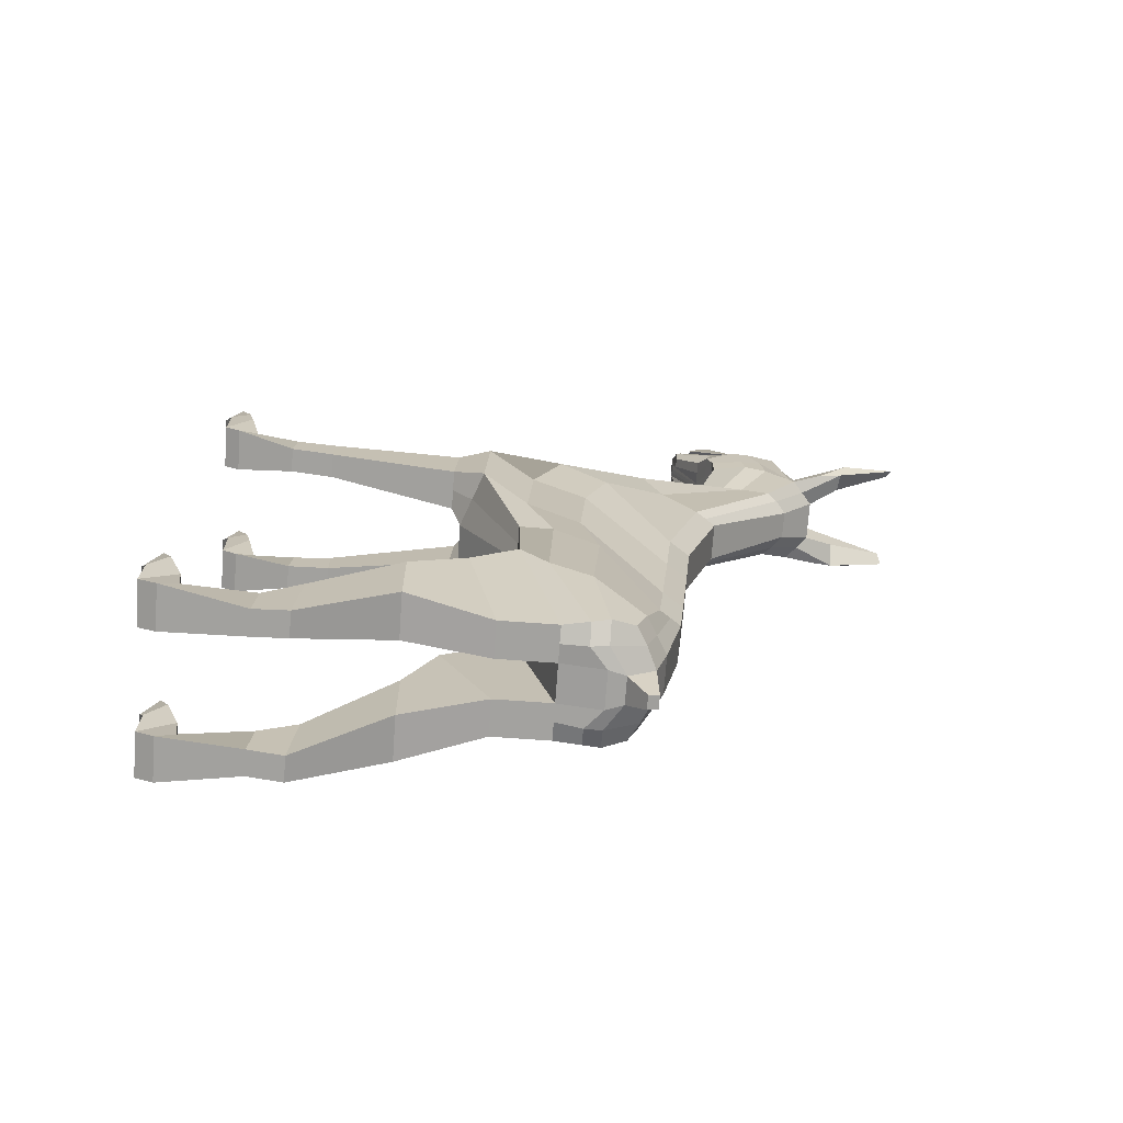
<metadata>
{"format":"obj","ext":"obj","renderer":"f3d","projection":"perspective","resolution":1024,"background":"white","views":[{"elev":-72.6,"azim":85.8,"up":"+Z"}]}
</metadata>
<code>
o Plane
v -0.1003 6.179 -7.84
v -0.1003 5.212 -13.92
v -0.1003 -0.9015 -9.106
v -0.05697 12.15 8.829
v -0.1003 8.803 12.77
v -0.06265 8.13 15.01
v -0.06815 9.201 19.58
v -0.06781 7.023 17.95
v -0.06471 8.483 14.1
v -0.1003 0.8834 -15.72
v -0.1003 5.956 -10.21
v -0.1003 -3.734 2.032
v -0.1003 6.551 -3.758
v -0.1003 13.05 14.35
v -0.1021 11.58 15.67
v -0.04891 13.52 9.924
v -0.1003 4.766 -15.18
v -0.1003 -0.9758 -2.794
v -0.1003 -3.569 6.204
v -0.1003 -0.9015 7.666
v -0.1003 6.849 -0.2716
v -0.1003 8.371 4.995
v 0.715 7.154 17.08
v 1.118 8.145 15.02
v 0.9651 8.821 18.73
v 1.612 11.95 14.58
v 1.384 11.01 15.43
v 1.615 8.504 14.1
v 1.432 8.803 12.77
v 0.3053 7.761 10.99
v 1.332 3.382 8.398
v 1.417 11.23 8.829
v 1.826 12.6 9.924
v 2.257 3.846 -15.18
v 2.257 4.293 -13.92
v 2.257 0.8834 -15.72
v 2.257 -0.9758 -2.794
v 3.162 -0.9015 -9.106
v 1.293 5.036 -10.21
v 1.293 5.259 -7.84
v 3.265 -2.596 6.204
v 3.265 -2.761 2.032
v 1.773 -0.9015 7.666
v 1.293 5.631 -3.758
v 1.293 5.929 -0.2716
v 1.293 7.451 4.995
v 0.6776 -0.9015 -9.106
v 0.6776 -0.9758 -2.794
v 0.6776 5.956 -10.21
v 0.6776 5.212 -13.92
v 0.1329 7.028 17.95
v 0.1325 9.201 19.58
v 0.445 4.766 -15.18
v 0.6776 0.8834 -15.72
v 0.6776 8.371 4.995
v 0.6776 6.849 -0.2716
v 0.6776 13.05 14.35
v 0.3206 11.58 15.67
v 0.6776 8.803 12.77
v 0.02067 8.134 15.01
v 0.7131 8.493 14.1
v 0.6776 6.179 -7.84
v 0.6776 -3.734 2.032
v 0.6776 -0.9015 7.666
v 0.6776 -3.569 6.204
v 0.6776 6.551 -3.758
v 0.4562 12.15 8.829
v 0.729 13.52 9.924
v 2.958 -4.054 5.717
v 2.958 -4.186 3.065
v 1.16 -4.186 3.065
v 1.16 -4.054 5.717
v 3.193 -9.957 5.368
v 3.193 -9.924 3.741
v 2.096 -9.924 3.741
v 2.096 -9.957 5.368
v 3.284 -11.74 5.298
v 3.284 -11.84 3.903
v 2.187 -11.84 3.903
v 2.187 -11.74 5.298
v 3.436 -13.71 5.678
v 3.838 -14.43 4.481
v 1.938 -14.43 4.481
v 2.339 -13.71 5.678
v 3.838 -14.11 6.811
v 3.838 -15.12 4.9
v 1.938 -15.12 4.9
v 1.938 -14.11 6.811
v 3.838 -14.34 7.735
v 3.838 -15.14 6.975
v 1.938 -15.14 6.975
v 1.938 -14.34 7.735
v 3.838 -14.8 8.247
v 3.436 -15.54 7.844
v 2.339 -15.54 7.844
v 1.938 -14.8 8.247
v 3.284 -9.187 -19.2
v 2.187 -9.187 -19.2
v 1.379 -5.285 -16.32
v 3.352 -5.285 -16.32
v 3.352 -5.361 -12.51
v 1.379 -5.361 -12.51
v 0.6776 -3.897 -11.14
v 3.265 -2.923 -11.14
v 2.257 -1.621 -15.73
v 0.6776 -1.621 -15.73
v 3.838 -14.21 -18.77
v 1.938 -14.21 -18.77
v 2.339 -13.57 -17.46
v 3.436 -13.57 -17.46
v 3.193 -10.59 -17.18
v 2.096 -10.59 -17.18
v 2.096 -10.69 -19.06
v 3.193 -10.69 -19.06
v 2.187 -9 -15.96
v 3.284 -9 -15.96
v 3.838 -14.59 -15.09
v 1.938 -14.59 -15.09
v 2.339 -15.3 -15.7
v 3.436 -15.3 -15.7
v 3.838 -14.98 -16.68
v 1.938 -14.98 -16.68
v 1.938 -14.24 -15.46
v 3.838 -14.24 -15.46
v 3.436 -13.72 -16.29
v 2.339 -13.72 -16.29
v 1.938 -14.98 -18.44
v 3.838 -14.98 -18.44
v -0.1003 2.825 -15.55
v -0.1119 8.118 19.29
v -0.1003 3.585 -16
v 0.8792 7.919 18.33
v 1.78 9.985 14.58
v 2.526 2.825 -15.45
v 2.757 2.49 -6.502
v 2.652 1.978 1.223
v 1.564 9.545 15.38
v 1.841 11.3 11.51
v 2.652 1.709 -2.904
v 2.789 2.974 3.697
v 2.964 2.155 -11.51
v 1.207 10.03 9.96
v 1.562 5.876 6.697
v 0.445 3.585 -16
v 0.08879 8.118 19.29
v -0.0684 7.02 18.39
v 0.9046 7.343 17.62
v 1.816 9.831 14.67
v 1.519 8.984 15.24
v 1.861 10.31 12.01
v 1.11 9.132 10.37
v 2.128 4.888 7.371
v 0.1323 7.025 18.39
v -0.1003 2.055 -15.65
v -0.1003 2.815 -16.11
v 2.419 2.055 -15.55
v 2.911 0.5017 -5.032
v 2.806 -0.4497 3.198
v 2.806 -0.6772 -0.9472
v 3.117 0.823 5.271
v 3.117 0.3292 -10.56
v 0.6776 2.815 -16.11
v 1.467 -0.9758 -2.794
v 1.467 4.752 -13.92
v 0.4194 9.201 19.58
v 1.467 0.8834 -15.72
v 2.366 -5.361 -12.51
v 0.9853 6.389 -0.2716
v 1.261 12.24 14.58
v 1.226 8.803 12.77
v 0.5694 8.14 15.02
v 1.971 -3.248 2.032
v 0.9834 -0.9015 7.666
v 1.048 11.69 8.829
v 1.92 -0.9015 -9.106
v 0.9853 5.496 -10.21
v 0.293 7.149 17.08
v 1.467 4.306 -15.18
v 0.9853 7.911 4.995
v 1.032 11.3 15.43
v 0.1749 7.761 10.99
v 1.262 8.498 14.1
v 0.9853 5.719 -7.84
v 0.5427 3.382 8.398
v 1.971 -3.082 6.204
v 0.9853 6.091 -3.758
v 1.278 13.06 9.924
v 2.059 -4.186 3.065
v 2.059 -4.054 5.717
v 2.644 -9.924 3.741
v 2.644 -9.957 5.368
v 2.736 -11.84 3.903
v 2.736 -11.74 5.298
v 2.888 -14.43 4.481
v 2.888 -13.71 5.678
v 2.888 -15.12 4.9
v 2.888 -14.11 6.811
v 2.888 -15.14 6.975
v 2.888 -14.34 7.735
v 2.888 -15.54 7.844
v 2.888 -14.8 8.247
v 2.736 -9 -15.96
v 1.971 -3.41 -11.14
v 2.366 -5.285 -16.32
v 1.467 -1.621 -15.73
v 2.888 -14.21 -18.77
v 2.644 -10.59 -17.18
v 2.644 -10.69 -19.06
v 2.736 -9.187 -19.2
v 2.888 -13.57 -17.46
v 2.888 -14.59 -15.09
v 2.888 -15.3 -15.7
v 2.888 -13.72 -16.29
v 2.888 -14.98 -16.68
v 2.888 -14.24 -15.46
v 2.888 -14.98 -18.44
v 1.602 2.825 -15.9
v 0.3348 7.922 19.19
v 0.402 7.217 18.49
v 1.548 2.055 -16.01
v -0.06898 13.48 11.9
v -0.1003 8.745 13.46
v 1.579 8.745 13.46
v 1.596 12.56 10.9
v 0.7089 13.48 11.9
v 0.6776 8.745 13.46
v 1.917 11.12 12.66
v 1.861 10.18 12.98
v 1.258 13.02 11.9
v 1.226 8.745 13.46
v 2.218 14.94 10.3
v 1.289 14.93 10.93
v 2.137 13.95 10.3
v 2.46 15.22 11.08
v 1.887 17.51 11.95
v 2.311 17.68 11.48
v 0.1484 4.844 -17.01
v 0.1484 4.382 -17.13
v 1.279 13.26 11.56
v 1.411 13.08 11.17
v 1.688 15.07 11.4
v 1.746 14.11 11.24
v -0.2193 6.179 -7.84
v -0.2193 5.212 -13.92
v -0.2193 -0.9015 -9.106
v -0.2626 12.15 8.829
v -0.2193 8.803 12.77
v -0.257 8.13 15.01
v -0.2515 9.201 19.58
v -0.2518 7.023 17.95
v -0.2549 8.483 14.1
v -0.2193 0.8834 -15.72
v -0.2193 5.956 -10.21
v -0.2193 -3.734 2.032
v -0.2193 6.551 -3.758
v -0.2193 13.05 14.35
v -0.2175 11.58 15.67
v -0.2707 13.52 9.924
v -0.2193 4.766 -15.18
v -0.2193 -0.9758 -2.794
v -0.2193 -3.569 6.204
v -0.2193 -0.9015 7.666
v -0.2193 6.849 -0.2716
v -0.2193 8.371 4.995
v -1.035 7.154 17.08
v -1.438 8.145 15.02
v -1.285 8.821 18.73
v -1.937 11.95 14.58
v -1.704 11 15.44
v -1.934 8.504 14.1
v -1.751 8.803 12.77
v -0.6249 7.761 10.99
v -1.652 3.382 8.398
v -1.737 11.23 8.829
v -2.146 12.6 9.924
v -2.577 3.846 -15.18
v -2.577 4.293 -13.92
v -2.577 0.8834 -15.72
v -2.577 -0.9758 -2.794
v -3.482 -0.9015 -9.106
v -1.613 5.036 -10.21
v -1.613 5.259 -7.84
v -3.584 -2.596 6.204
v -3.584 -2.761 2.032
v -2.093 -0.9015 7.666
v -1.613 5.631 -3.758
v -1.613 5.929 -0.2716
v -1.613 7.451 4.995
v -0.9972 -0.9015 -9.106
v -0.9972 -0.9758 -2.794
v -0.9972 5.956 -10.21
v -0.9972 5.212 -13.92
v -0.4525 7.028 17.95
v -0.4521 9.201 19.58
v -0.7646 4.766 -15.18
v -0.9972 0.8834 -15.72
v -0.9972 8.371 4.995
v -0.9972 6.849 -0.2716
v -0.9972 13.05 14.35
v -0.6402 11.58 15.67
v -0.9972 8.803 12.77
v -0.3403 8.134 15.01
v -1.033 8.493 14.1
v -0.9972 6.179 -7.84
v -0.9972 -3.734 2.032
v -0.9972 -0.9015 7.666
v -0.9972 -3.569 6.204
v -0.9972 6.551 -3.758
v -0.7758 12.15 8.829
v -1.049 13.52 9.924
v -3.278 -4.054 5.717
v -3.278 -4.186 3.065
v -1.479 -4.186 3.065
v -1.479 -4.054 5.717
v -3.513 -9.957 5.368
v -3.513 -9.924 3.741
v -2.415 -9.924 3.741
v -2.415 -9.957 5.368
v -3.604 -11.74 5.298
v -3.604 -11.84 3.903
v -2.506 -11.84 3.903
v -2.506 -11.74 5.298
v -3.756 -13.71 5.678
v -4.157 -14.43 4.481
v -2.257 -14.43 4.481
v -2.659 -13.71 5.678
v -4.157 -14.11 6.811
v -4.157 -15.12 4.9
v -2.257 -15.12 4.9
v -2.257 -14.11 6.811
v -4.157 -14.34 7.735
v -4.157 -15.14 6.975
v -2.257 -15.14 6.975
v -2.257 -14.34 7.735
v -4.157 -14.8 8.247
v -3.756 -15.54 7.844
v -2.659 -15.54 7.844
v -2.257 -14.8 8.247
v -3.604 -9.187 -19.2
v -2.506 -9.187 -19.2
v -1.698 -5.285 -16.32
v -3.672 -5.285 -16.32
v -3.672 -5.361 -12.51
v -1.698 -5.361 -12.51
v -0.9972 -3.897 -11.14
v -3.584 -2.923 -11.14
v -2.577 -1.621 -15.73
v -0.9972 -1.621 -15.73
v -4.157 -14.21 -18.77
v -2.257 -14.21 -18.77
v -2.659 -13.57 -17.46
v -3.756 -13.57 -17.46
v -3.513 -10.59 -17.18
v -2.415 -10.59 -17.18
v -2.415 -10.69 -19.06
v -3.513 -10.69 -19.06
v -2.506 -9 -15.96
v -3.604 -9 -15.96
v -4.157 -14.59 -15.09
v -2.257 -14.59 -15.09
v -2.659 -15.3 -15.7
v -3.756 -15.3 -15.7
v -4.157 -14.98 -16.68
v -2.257 -14.98 -16.68
v -2.257 -14.24 -15.46
v -4.157 -14.24 -15.46
v -3.756 -13.72 -16.29
v -2.659 -13.72 -16.29
v -2.257 -14.98 -18.44
v -4.157 -14.98 -18.44
v -0.2193 2.825 -15.55
v -0.2077 8.118 19.29
v -0.2193 3.585 -16
v -1.199 7.919 18.33
v -2.1 9.985 14.58
v -2.846 2.825 -15.45
v -3.077 2.49 -6.502
v -2.972 1.978 1.223
v -1.884 9.545 15.38
v -2.161 11.3 11.51
v -2.972 1.709 -2.904
v -3.108 2.974 3.697
v -3.284 2.155 -11.51
v -1.526 10.03 9.96
v -1.882 5.876 6.697
v -0.7646 3.585 -16
v -0.4084 8.118 19.29
v -0.2512 7.02 18.39
v -1.224 7.343 17.62
v -2.135 9.831 14.67
v -1.839 8.984 15.24
v -2.18 10.31 12.01
v -1.43 9.132 10.37
v -2.448 4.888 7.371
v -0.4519 7.025 18.39
v -0.2193 2.055 -15.65
v -0.2193 2.815 -16.11
v -2.739 2.055 -15.55
v -3.23 0.5017 -5.032
v -3.125 -0.4497 3.198
v -3.125 -0.6772 -0.9472
v -3.437 0.823 5.271
v -3.437 0.3292 -10.56
v -0.9972 2.815 -16.11
v -1.787 -0.9758 -2.794
v -1.787 4.752 -13.92
v -0.739 9.201 19.58
v -1.787 0.8834 -15.72
v -2.685 -5.361 -12.51
v -1.305 6.389 -0.2716
v -1.579 12.25 14.58
v -1.546 8.803 12.77
v -0.889 8.14 15.02
v -2.291 -3.248 2.032
v -1.303 -0.9015 7.666
v -1.368 11.69 8.829
v -2.24 -0.9015 -9.106
v -1.305 5.496 -10.21
v -0.6126 7.149 17.08
v -1.787 4.306 -15.18
v -1.305 7.911 4.995
v -1.347 11.3 15.44
v -0.4945 7.761 10.99
v -1.581 8.498 14.1
v -1.305 5.719 -7.84
v -0.8623 3.382 8.398
v -2.291 -3.082 6.204
v -1.305 6.091 -3.758
v -1.597 13.06 9.924
v -2.378 -4.186 3.065
v -2.378 -4.054 5.717
v -2.964 -9.924 3.741
v -2.964 -9.957 5.368
v -3.055 -11.84 3.903
v -3.055 -11.74 5.298
v -3.207 -14.43 4.481
v -3.207 -13.71 5.678
v -3.207 -15.12 4.9
v -3.207 -14.11 6.811
v -3.207 -15.14 6.975
v -3.207 -14.34 7.735
v -3.207 -15.54 7.844
v -3.207 -14.8 8.247
v -3.055 -9 -15.96
v -2.291 -3.41 -11.14
v -2.685 -5.285 -16.32
v -1.787 -1.621 -15.73
v -3.207 -14.21 -18.77
v -2.964 -10.59 -17.18
v -2.964 -10.69 -19.06
v -3.055 -9.187 -19.2
v -3.207 -13.57 -17.46
v -3.207 -14.59 -15.09
v -3.207 -15.3 -15.7
v -3.207 -13.72 -16.29
v -3.207 -14.98 -16.68
v -3.207 -14.24 -15.46
v -3.207 -14.98 -18.44
v -1.921 2.825 -15.9
v -0.6544 7.922 19.19
v -0.7216 7.217 18.49
v -1.868 2.055 -16.01
v -0.2506 13.48 11.9
v -0.2193 8.745 13.46
v -1.899 8.745 13.46
v -1.916 12.56 10.9
v -1.029 13.48 11.9
v -0.9972 8.745 13.46
v -2.237 11.12 12.66
v -2.18 10.18 12.98
v -1.577 13.02 11.9
v -1.546 8.745 13.46
v -2.538 14.94 10.3
v -1.609 14.93 10.93
v -2.456 13.95 10.3
v -2.78 15.22 11.08
v -2.206 17.51 11.95
v -2.63 17.68 11.48
v -0.1786 4.382 -17.13
v -0.1786 4.844 -17.01
v -0.468 4.844 -17.01
v -0.468 4.382 -17.13
v -1.599 13.26 11.56
v -1.73 13.08 11.17
v -2.007 15.07 11.4
v -2.065 14.11 11.24
v 0.9244 8.118 18.41
v 1.562 9.734 15.48
v 1.958 10.49 14.12
v 0.3756 8.118 19.29
v 1.861 9.718 14.49
v 0.3688 7.027 18.39
v 0.8674 7.152 17.52
v 1.537 8.827 15.09
v -1.244 8.118 18.41
v 0.08879 7.952 19.15
v 0.1302 7.19 18.52
v -1.882 9.734 15.48
v -2.278 10.49 14.12
v -0.6952 8.118 19.29
v -2.18 9.718 14.49
v -0.6884 7.027 18.39
v -1.187 7.152 17.52
v -1.856 8.827 15.09
v -0.2077 7.952 19.15
v -0.4084 7.952 19.15
v -0.4498 7.19 18.52
v -0.2524 7.185 18.52
v -0.1119 7.952 19.15
v -0.06719 7.185 18.52
v 1.564 10.08 14.68
v 1.519 9.524 14.55
v 0.8792 8.459 17.63
v 0.9046 7.883 16.92
v 0.3348 8.462 18.49
v 0.402 7.757 17.8
v 0.08879 8.492 18.45
v 0.1302 7.73 17.83
v -0.2524 7.725 17.83
v -0.2077 8.492 18.45
v -1.884 10.08 14.68
v -1.839 9.524 14.55
v -1.199 8.459 17.63
v -1.224 7.883 16.92
v -0.6544 8.462 18.49
v -0.7216 7.757 17.8
v -0.4084 8.492 18.45
v -0.4498 7.73 17.83
v -0.1119 8.492 18.45
v -0.06719 7.725 17.83
v 1.78 10.52 13.88
v 1.816 10.37 13.97
v -2.1 10.52 13.88
v -2.135 10.37 13.97
v 1.52 11.89 14.84
v 1.426 11.51 15.19
v 1.375 12.02 14.84
v 1.281 11.63 15.19
v -1.823 12.05 14.75
v -1.688 11.5 15.25
v -1.615 12.23 14.75
v -1.481 11.67 15.25
f 154 10 155
f 104 105 100 101
f 230 182 28 223
f 165 180 27 25
f 183 176 39 40
f 182 171 24 28
f 26 27 536 535
f 175 163 37 38
f 176 164 35 39
f 490 165 25 487
f 220 166 36 156
f 179 168 45 46
f 205 106 99 204
f 157 161 38 37
f 159 157 37 42
f 227 489 26 224
f 489 488 27 26
f 152 160 43 31
f 142 138 33 32
f 158 159 42 41
f 488 487 25 27
f 160 158 41 43
f 143 142 32 46
f 161 156 36 38
f 163 172 42 37
f 184 181 30 31
f 185 173 43 41
f 41 42 70 69
f 3 47 54 10
f 186 183 40 44
f 173 184 31 43
f 187 174 32 33
f 33 224 234 233
f 168 186 44 45
f 174 179 46 32
f 164 178 34 35
f 171 177 23 24
f 6 8 51 60
f 2 17 53 50
f 4 22 55 67
f 21 13 66 56
f 221 16 68 225
f 16 4 67 68
f 13 1 62 66
f 175 38 104 203
f 12 19 65 63
f 19 20 64 65
f 415 426 184 173
f 18 12 63 48
f 22 21 56 55
f 155 10 54 162
f 130 7 52 145
f 11 2 50 49
f 3 18 48 47
f 15 14 57 58
f 9 6 60 61
f 1 11 49 62
f 7 15 58 52
f 222 9 61 226
f 189 69 73 191
f 172 63 71 188
f 63 65 72 71
f 185 41 69 189
f 191 73 77 193
f 69 70 74 73
f 71 72 76 75
f 188 71 75 190
f 79 80 84 83
f 73 74 78 77
f 75 76 80 79
f 190 75 79 192
f 195 81 85 197
f 192 79 83 194
f 193 77 81 195
f 77 78 82 81
f 85 86 90 89
f 81 82 86 85
f 83 84 88 87
f 194 83 87 196
f 91 92 96 95
f 87 88 92 91
f 196 87 91 198
f 197 85 89 199
f 200 201 93 94
f 198 91 95 200
f 199 89 93 201
f 89 90 94 93
f 167 101 116 202
f 209 98 113 208
f 207 111 110 210
f 99 102 115 98
f 166 54 106 205
f 203 104 101 167
f 54 47 103 106
f 38 36 105 104
f 204 99 98 209
f 106 103 102 99
f 206 108 127 216
f 101 100 97 116
f 116 97 114 111
f 202 116 111 207
f 208 113 108 206
f 98 115 112 113
f 214 122 119 212
f 122 123 118 119
f 212 211 117 120
f 125 128 121 124
f 127 126 123 122
f 124 121 120 117
f 215 124 117 211
f 210 110 125 213
f 213 125 124 215
f 216 127 122 214
f 108 109 126 127
f 111 114 107 110
f 110 107 128 125
f 113 112 109 108
f 53 17 480 237
f 35 34 134 141
f 152 151 142 143
f 45 44 136 140
f 44 40 139 136
f 151 150 138 142
f 46 45 140 143
f 228 491 489 227
f 40 39 135 139
f 39 35 141 135
f 178 217 134 34
f 17 129 131
f 177 492 493 23
f 223 28 491 228
f 28 24 494 491
f 30 29 150 151
f 24 23 493 494
f 31 30 151 152
f 8 146 153 51
f 131 155 162 144
f 141 134 156 161
f 140 136 158 160
f 136 139 159 158
f 143 140 160 152
f 139 135 157 159
f 135 141 161 157
f 217 220 156 134
f 129 154 155 131
f 144 162 220 217
f 51 153 492 177
f 53 144 217 178
f 128 216 214 121
f 126 213 215 123
f 109 210 213 126
f 123 215 211 118
f 119 118 211 212
f 121 214 212 120
f 114 208 206 107
f 115 202 207 112
f 107 206 216 128
f 100 204 209 97
f 103 203 167 102
f 36 166 205 105
f 112 207 210 109
f 97 209 208 114
f 102 167 202 115
f 92 199 201 96
f 90 198 200 94
f 95 96 201 200
f 88 197 199 92
f 86 196 198 90
f 82 194 196 86
f 80 193 195 84
f 78 192 194 82
f 84 195 197 88
f 74 190 192 78
f 70 188 190 74
f 76 191 193 80
f 65 185 189 72
f 42 172 188 70
f 72 189 191 76
f 47 175 203 103
f 60 51 177 171
f 50 53 178 164
f 67 55 179 174
f 56 66 186 168
f 187 33 233 231
f 68 67 174 187
f 66 62 183 186
f 65 64 173 185
f 48 63 172 163
f 105 205 204 100
f 55 56 168 179
f 162 54 166 220
f 145 52 165 490
f 49 50 164 176
f 47 48 163 175
f 58 57 169 180
f 61 60 171 182
f 62 49 176 183
f 52 58 180 165
f 226 61 182 230
f 59 226 230 170
f 57 225 229 169
f 29 223 228 150
f 150 228 227 138
f 5 222 226 59
f 14 221 225 57
f 169 229 224 26
f 138 227 224 33
f 170 230 223 29
f 236 231 233 234
f 235 232 231 236
f 225 68 232 235
f 229 225 235 236
f 68 187 231 232
f 224 229 239 240
f 480 479 238 237
f 131 144 238 479
f 17 131 479 480
f 144 53 237 238
f 240 239 241 242
f 234 224 240 242
f 236 234 242 241
f 229 236 241 239
f 133 148 532 531
f 375 379 521 533
f 510 508 519 530
f 507 461 526 528
f 218 132 513 515
f 396 397 252
f 346 343 342 347
f 472 465 270 424
f 407 267 269 422
f 425 282 281 418
f 424 270 266 413
f 411 422 542 541
f 417 280 279 405
f 418 281 277 406
f 500 495 267 407
f 462 398 278 408
f 421 288 287 410
f 447 446 341 348
f 399 279 280 403
f 401 284 279 399
f 469 466 268 499
f 499 268 269 498
f 394 273 285 402
f 384 274 275 380
f 400 283 284 401
f 498 269 267 495
f 402 285 283 400
f 385 288 274 384
f 403 280 278 398
f 405 279 284 414
f 426 273 272 423
f 427 283 285 415
f 283 311 312 284
f 245 252 296 289
f 428 286 282 425
f 415 285 273 426
f 429 275 274 416
f 275 475 476 466
f 410 287 286 428
f 416 274 288 421
f 406 277 276 420
f 413 266 265 419
f 248 302 293 250
f 244 292 295 259
f 246 309 297 264
f 263 298 308 255
f 463 467 310 258
f 258 310 309 246
f 255 308 304 243
f 417 445 346 280
f 254 305 307 261
f 261 307 306 262
f 260 290 305 254
f 264 297 298 263
f 397 404 296 252
f 372 387 294 249
f 253 291 292 244
f 245 289 290 260
f 257 300 299 256
f 251 303 302 248
f 243 304 291 253
f 249 294 300 257
f 464 468 303 251
f 431 433 315 311
f 414 430 313 305
f 305 313 314 307
f 427 431 311 283
f 433 435 319 315
f 311 315 316 312
f 313 317 318 314
f 430 432 317 313
f 321 325 326 322
f 315 319 320 316
f 317 321 322 318
f 432 434 321 317
f 437 439 327 323
f 434 436 325 321
f 435 437 323 319
f 319 323 324 320
f 327 331 332 328
f 323 327 328 324
f 325 329 330 326
f 436 438 329 325
f 333 337 338 334
f 329 333 334 330
f 438 440 333 329
f 439 441 331 327
f 442 336 335 443
f 440 442 337 333
f 441 443 335 331
f 331 335 336 332
f 409 444 358 343
f 451 450 355 340
f 449 452 352 353
f 341 340 357 344
f 408 447 348 296
f 445 409 343 346
f 296 348 345 289
f 280 346 347 278
f 446 451 340 341
f 348 341 344 345
f 448 458 369 350
f 343 358 339 342
f 358 353 356 339
f 444 449 353 358
f 450 448 350 355
f 340 355 354 357
f 456 454 361 364
f 364 361 360 365
f 454 362 359 453
f 367 366 363 370
f 369 364 365 368
f 366 359 362 363
f 457 453 359 366
f 452 455 367 352
f 455 457 366 367
f 458 456 364 369
f 350 369 368 351
f 353 352 349 356
f 352 367 370 349
f 355 350 351 354
f 295 481 480 259
f 277 383 376 276
f 394 385 384 393
f 287 382 378 286
f 286 378 381 282
f 393 384 380 392
f 288 385 382 287
f 470 469 499 501
f 282 381 377 281
f 281 377 383 277
f 420 276 376 459
f 259 373 371
f 419 265 503 502
f 465 470 501 270
f 270 501 504 266
f 272 393 392 271
f 266 504 503 265
f 273 394 393 272
f 250 293 395 388
f 373 386 404 397
f 383 403 398 376
f 382 402 400 378
f 378 400 401 381
f 385 394 402 382
f 381 401 399 377
f 377 399 403 383
f 459 376 398 462
f 371 373 397 396
f 386 459 462 404
f 293 419 502 395
f 295 420 459 386
f 370 363 456 458
f 368 365 457 455
f 351 368 455 452
f 365 360 453 457
f 361 454 453 360
f 363 362 454 456
f 356 349 448 450
f 357 354 449 444
f 349 370 458 448
f 342 339 451 446
f 345 344 409 445
f 278 347 447 408
f 354 351 452 449
f 339 356 450 451
f 344 357 444 409
f 334 338 443 441
f 332 336 442 440
f 337 442 443 338
f 330 334 441 439
f 328 332 440 438
f 324 328 438 436
f 322 326 437 435
f 320 324 436 434
f 326 330 439 437
f 316 320 434 432
f 312 316 432 430
f 318 322 435 433
f 307 314 431 427
f 284 312 430 414
f 314 318 433 431
f 289 345 445 417
f 302 413 419 293
f 292 406 420 295
f 309 416 421 297
f 298 410 428 308
f 429 473 475 275
f 310 429 416 309
f 308 428 425 304
f 307 427 415 306
f 290 405 414 305
f 347 342 446 447
f 297 421 410 298
f 404 462 408 296
f 387 500 407 294
f 291 418 406 292
f 289 417 405 290
f 300 422 411 299
f 423 181 184 426
f 303 424 413 302
f 304 425 418 291
f 294 407 422 300
f 468 472 424 303
f 301 412 472 468
f 299 411 471 467
f 271 392 470 465
f 392 380 469 470
f 247 301 468 464
f 256 299 467 463
f 411 268 466 471
f 380 275 466 469
f 412 271 465 472
f 478 476 475 473
f 477 478 473 474
f 467 477 474 310
f 471 478 477 467
f 310 474 473 429
f 466 484 483 471
f 480 481 482 479
f 373 479 482 386
f 259 480 479 373
f 386 482 481 295
f 484 486 485 483
f 476 486 484 466
f 478 485 486 476
f 471 483 485 478
f 379 374 523 521
f 460 506 527 525
f 137 133 531 511
f 219 497 518 516
f 505 509 529 520
f 389 391 522 524
f 137 132 487 488
f 133 137 488 489
f 132 218 490 487
f 148 133 489 491
f 219 147 493 492
f 149 148 491 494
f 147 149 494 493
f 218 496 145 490
f 497 219 492 153
f 374 379 498 495
f 379 375 499 498
f 460 374 495 500
f 375 390 501 499
f 389 461 502 503
f 390 391 504 501
f 391 389 503 504
f 506 460 500 387
f 461 507 395 502
f 509 505 372 130
f 508 510 146 388
f 509 506 387 130
f 507 510 146 395
f 496 505 372 145
f 508 497 153 388
f 531 532 512 511
f 511 512 514 513
f 513 514 516 515
f 515 516 518 517
f 519 520 529 530
f 533 521 522 534
f 521 523 524 522
f 523 525 526 524
f 525 527 528 526
f 528 527 529 530
f 517 518 519 520
f 506 509 529 527
f 374 460 525 523
f 147 219 516 514
f 510 507 528 530
f 390 375 533 534
f 148 149 512 532
f 505 496 517 520
f 461 389 524 526
f 149 147 514 512
f 497 508 519 518
f 391 390 534 522
f 496 218 515 517
f 132 137 511 513
f 538 537 535 536
f 180 169 537 538
f 27 180 538 536
f 169 26 535 537
f 542 540 539 541
f 422 269 540 542
f 268 411 541 539
f 269 268 539 540
f 130 372 249 7
f 7 249 257 15
f 15 257 256 14
f 221 463 258 16
f 14 256 463 221
f 16 258 246 4
f 4 246 264 22
f 22 264 263 21
f 21 263 255 13
f 13 255 243 1
f 1 243 253 11
f 11 253 244 2
f 2 244 259 17
f 259 17 480
f 131 373 479
f 155 397 373 131
f 252 10 155 397
f 10 252 245 3
f 3 245 260 18
f 18 260 254 12
f 12 254 261 19
f 19 261 262 20
f 30 181 5 29
f 272 271 247 423
f 423 247 5 181
f 5 247 464 222
f 222 464 251 9
f 9 251 248 6
f 6 248 250 8
f 8 250 388 146

</code>
